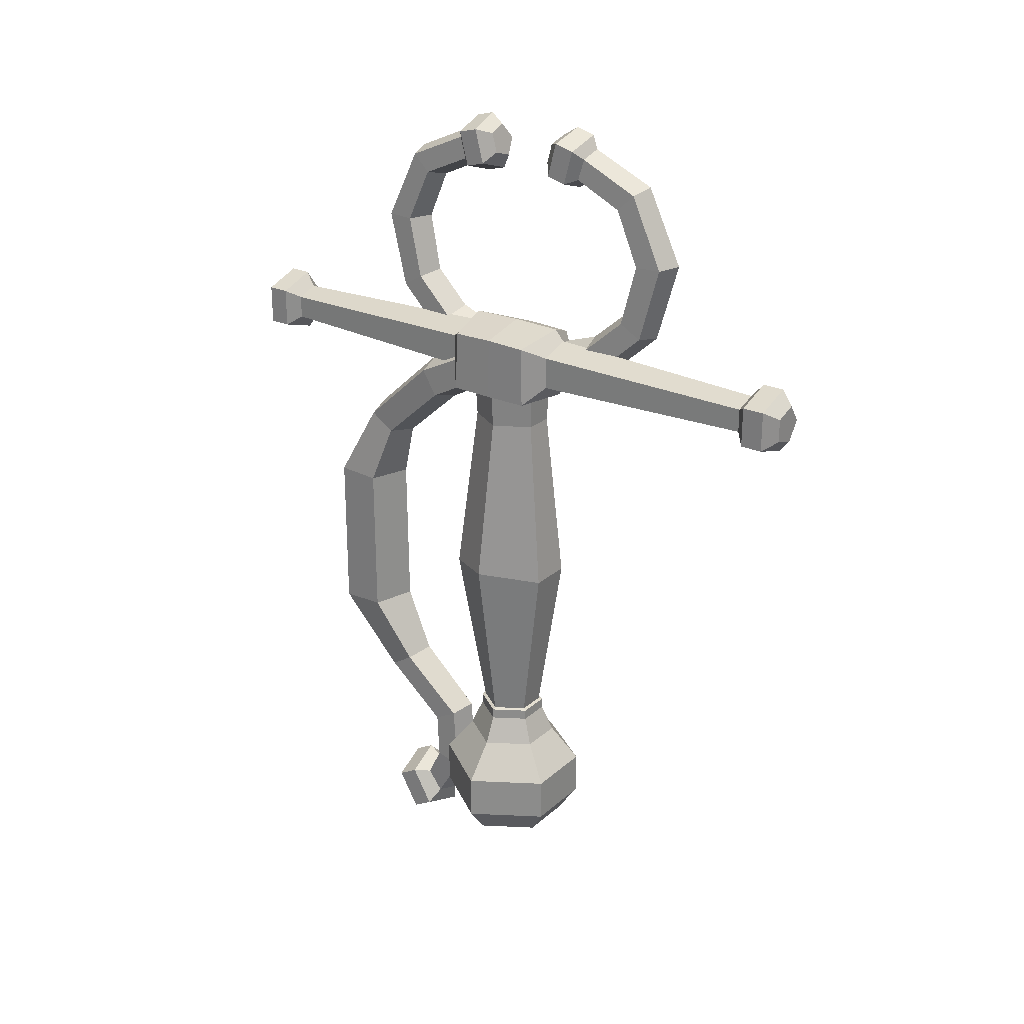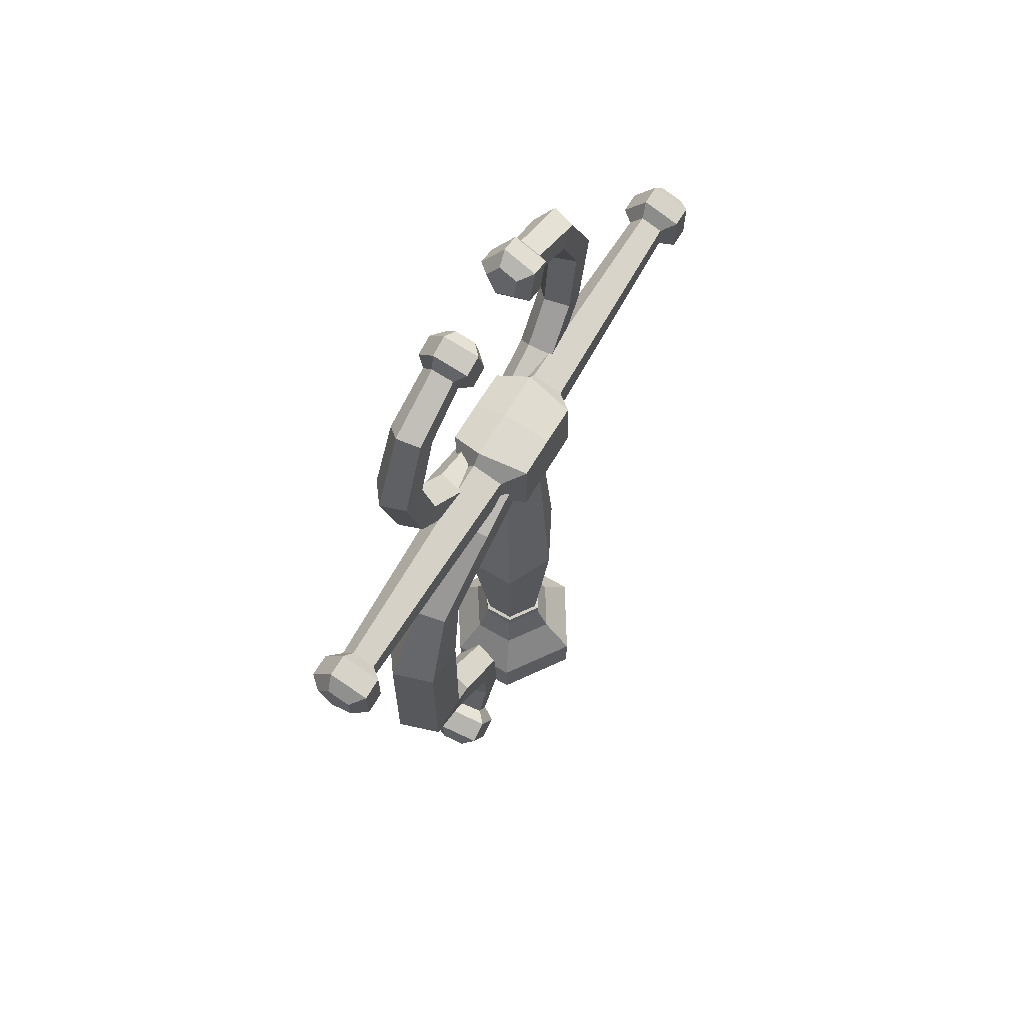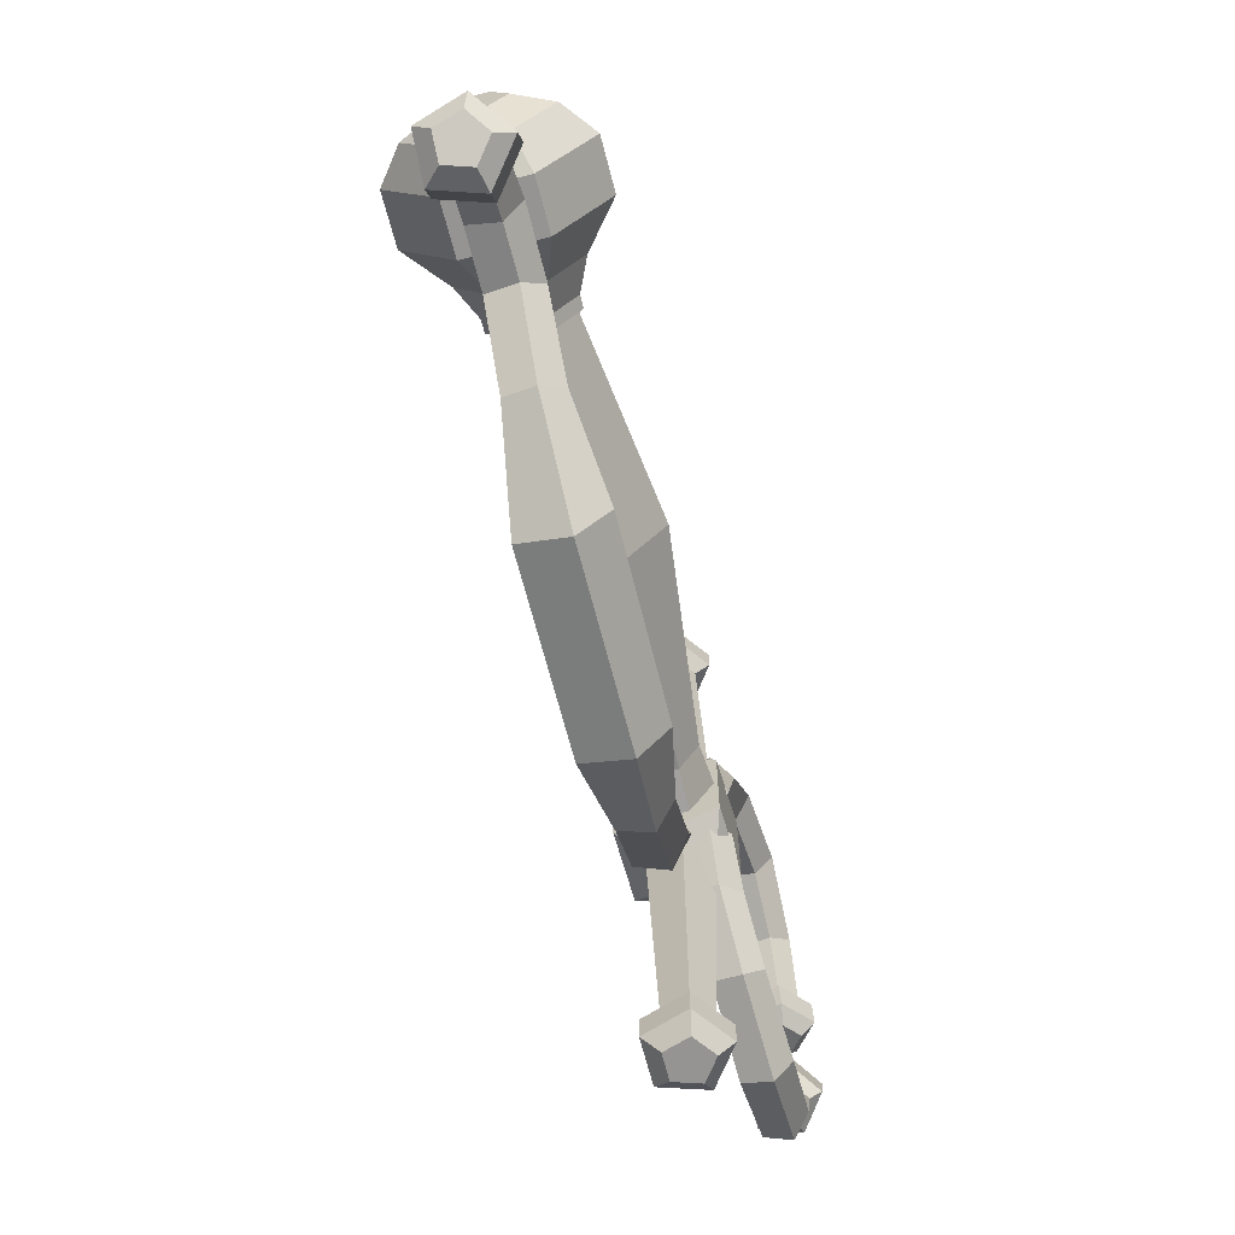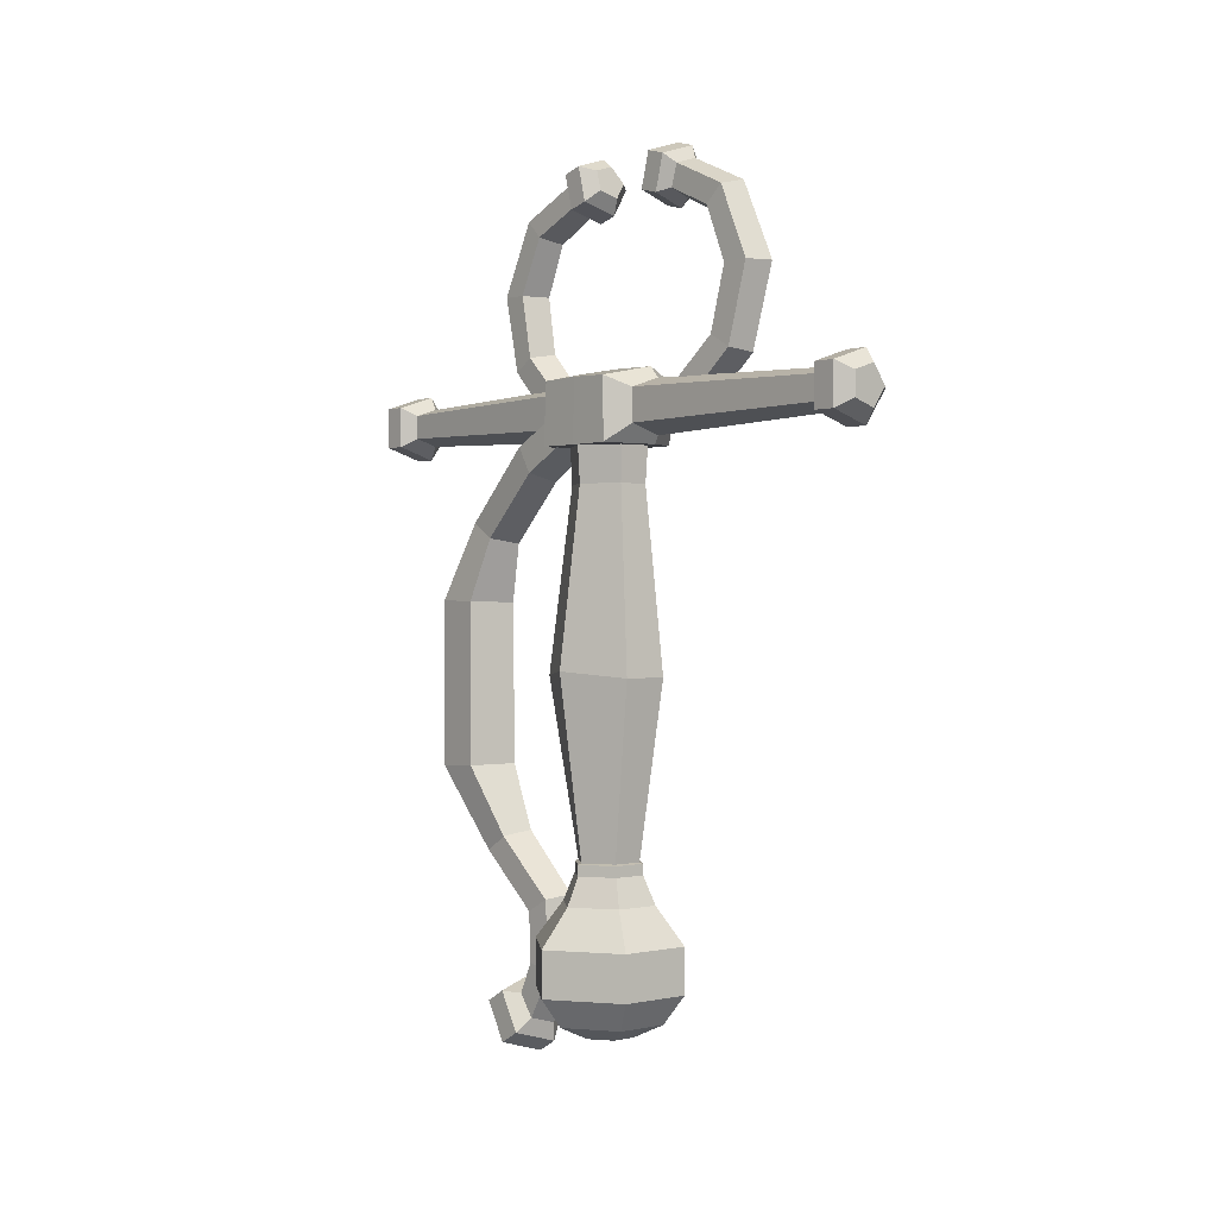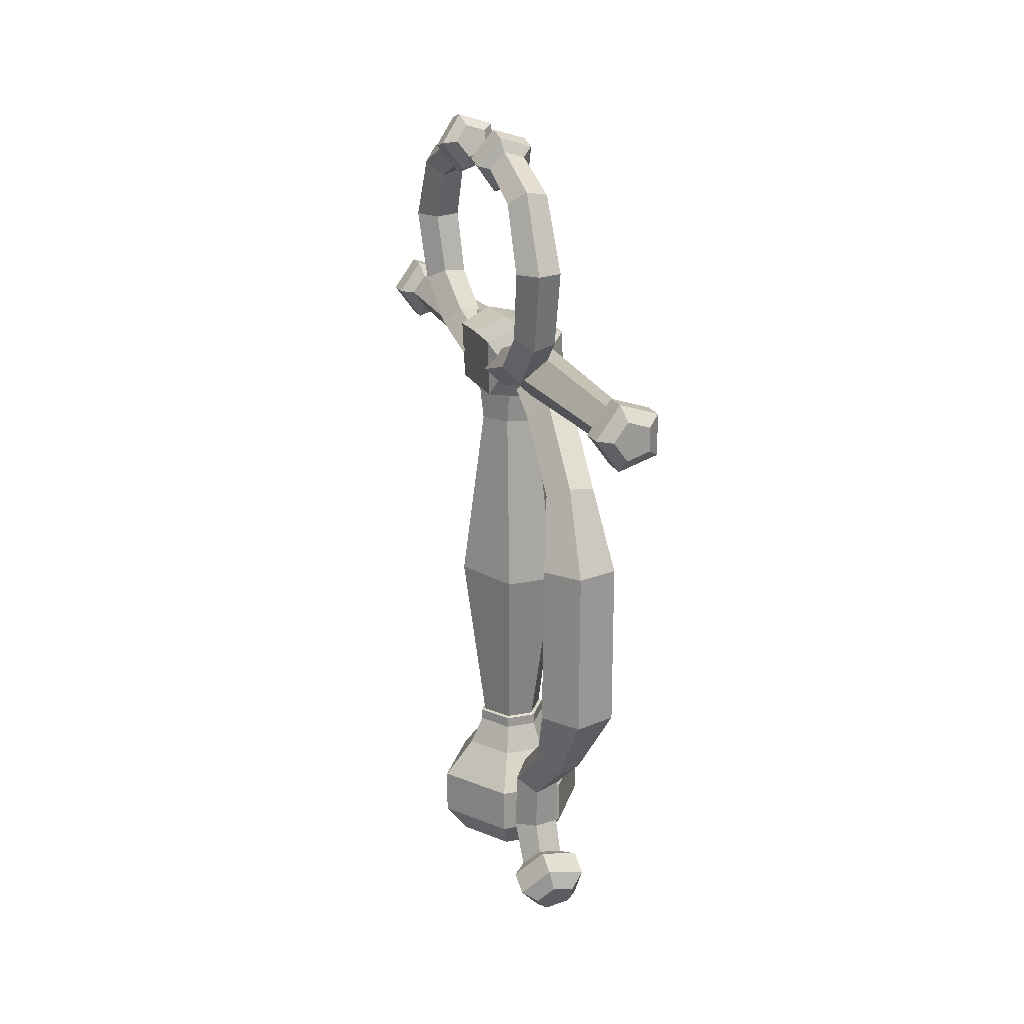
<metadata>
{"format":"obj","ext":"obj","renderer":"f3d","projection":"perspective","resolution":1024,"background":"white","views":[{"elev":25.3,"azim":-53.8,"up":"+Y"},{"elev":65.1,"azim":-149.5,"up":"+Y"},{"elev":-67.1,"azim":14.5,"up":"+Z"},{"elev":0.2,"azim":-39.9,"up":"+Y"},{"elev":20.3,"azim":160.0,"up":"+Y"}]}
</metadata>
<code>
v -1.797 -10.37 0.000136
v 1.758 -10.37 0.000136
v 0.7474 -10.37 1.528
v -0.8454 -10.37 1.528
v -2.887 -0.6788 -0.3938
v 2.95 -0.7933 0.337
v 1.182 -0.9851 2.855
v -1.212 -0.9851 2.855
v -1.902 8.781 0.000136
v 1.835 8.781 -0.1977
v 0.7981 8.781 1.936
v -0.8272 8.781 1.936
v -2.043 10.86 0.000182
v 2.004 10.86 0.000182
v 0.8798 10.86 2.039
v -0.8798 10.86 2.039
v 0.7474 -10.37 -1.528
v -0.7474 -10.37 -1.528
v 1.182 -0.9851 -2.848
v -1.556 -0.9426 -2.896
v 0.9296 8.857 -1.806
v -0.8272 8.781 -1.936
v 0.8798 10.86 -2.039
v -0.8798 10.86 -2.039
v 1.973 -10.43 0.000144
v -2.012 -10.43 0.000144
v -0.8353 -10.43 -1.712
v 0.8401 -10.43 -1.712
v 0.8401 -10.43 1.713
v -0.9452 -10.43 1.713
v 1.973 -11.02 0.000144
v -2.012 -11.02 0.000144
v -0.8353 -11.02 -1.712
v 0.8401 -11.02 -1.712
v 0.8401 -11.02 1.713
v -0.9452 -11.02 1.713
v 2.669 -12.51 0.000171
v -2.708 -12.51 0.000171
v -1.12 -12.51 -2.311
v 1.141 -12.51 -2.311
v 1.141 -12.51 2.311
v -1.269 -12.51 2.311
v 4.319 -14.49 0.000234
v -4.358 -14.49 0.000234
v -1.796 -14.49 -3.729
v 1.852 -14.49 -3.729
v 1.852 -14.49 3.729
v -2.035 -14.49 3.729
v 4.319 -16.95 0.000235
v -4.358 -16.95 0.000235
v -1.796 -16.95 -3.729
v 1.852 -16.95 -3.729
v 1.852 -16.95 3.729
v -2.035 -16.95 3.729
v 3.113 -18.51 0.000189
v -3.153 -18.51 0.000189
v -1.302 -18.51 -2.693
v 1.332 -18.51 -2.693
v 1.332 -18.51 2.693
v -1.475 -18.51 2.693
v 1.391 -19.28 0.000122
v -1.43 -19.28 0.000122
v -0.597 -19.28 -1.212
v 0.5889 -19.28 -1.212
v 0.5889 -19.28 1.212
v -0.6748 -19.28 1.212
v -1.232 13.47 -3.268
v 0.4676 14.02 -3.269
v 1.529 12.57 -3.262
v 0.4694 11.13 -3.284
v -1.232 11.68 -3.279
v -0.8352 13.21 -15.66
v 0.3826 13.6 -15.67
v 1.134 12.57 -15.67
v 0.3826 11.53 -15.67
v -0.8352 11.93 -15.66
v -1.541 13.66 -17.46
v 0.545 14.34 -17.46
v 1.838 12.57 -17.46
v 0.545 10.79 -17.46
v -1.541 11.47 -17.46
v -1.541 13.66 -16.27
v 0.5448 14.34 -16.27
v 1.837 12.57 -16.28
v 0.5448 10.79 -16.27
v -1.541 11.47 -16.27
v -0.8317 13.2 -18.11
v 0.3725 13.59 -18.11
v 1.118 12.57 -18.11
v 0.3725 11.54 -18.11
v -0.8317 11.93 -18.11
v -2.346 10.72 0
v -2.278 14.14 0
v 2.293 13.97 0
v 0.4374 14.68 0
v 0.4801 10.7 -3.032
v -2.34 10.74 -2.374
v 2.158 10.73 -2.191
v 2.161 10.72 0
v 2.287 13.89 -2.243
v 0.4409 14.62 -2.76
v -2.272 14.08 -2.259
v -1.232 13.47 3.268
v 0.4676 14.02 3.269
v 1.529 12.57 3.262
v 0.4694 11.13 3.284
v -1.232 11.68 3.279
v -0.8352 13.21 15.66
v 0.3826 13.6 15.67
v 1.134 12.57 15.67
v 0.3826 11.53 15.67
v -0.8352 11.93 15.66
v -1.541 13.66 17.46
v 0.545 14.34 17.46
v 1.838 12.57 17.46
v 0.545 10.79 17.46
v -1.541 11.47 17.46
v -1.541 13.66 16.27
v 0.5448 14.34 16.27
v 1.837 12.57 16.28
v 0.5448 10.79 16.27
v -1.541 11.47 16.27
v -0.8317 13.2 18.11
v 0.3725 13.59 18.11
v 1.118 12.57 18.11
v 0.3725 11.54 18.11
v -0.8317 11.93 18.11
v 0.4801 10.7 3.032
v -2.34 10.74 2.374
v 2.158 10.73 2.191
v 2.287 13.89 2.243
v 0.4409 14.62 2.76
v -2.272 14.08 2.259
v 0.7596 23.17 7.578
v 2.007 23.44 7.864
v 2.811 22.72 7.105
v 2.041 21.93 6.283
v 0.7073 22.25 6.607
v 0.6659 19.29 9.416
v 2.032 19.29 9.843
v 2.902 19.26 8.697
v 2.06 19.22 7.471
v 0.6165 19.25 7.955
v 0.9143 25.17 2.041
v 1.962 25.5 2.135
v 2.612 24.63 1.908
v 1.962 23.77 1.673
v 0.9143 24.1 1.756
v 0.2636 25.13 3.841
v 2.126 25.72 3.992
v 2.126 26.01 2.925
v 0.2628 25.42 2.76
v 3.284 24.19 3.576
v 3.285 24.47 2.519
v 2.126 22.65 3.17
v 2.126 22.94 2.103
v 0.2636 23.24 3.334
v 0.2628 23.53 2.254
v 0.8388 24.65 4.254
v 1.994 25 4.344
v 2.726 24.07 4.063
v 2.01 23.08 3.778
v 0.8124 23.46 3.905
v 2.677 15.46 7.721
v 1.863 16.06 6.719
v 1.864 14.93 8.676
v 0.5547 15.15 8.332
v 0.4952 15.86 7.133
v 2.458 13.24 5.245
v 1.643 14.25 4.673
v 1.623 12.29 5.807
v 0.3167 12.66 5.611
v 0.2871 13.87 4.918
v 2.333 12.21 1.945
v 1.563 13.14 1.445
v 1.564 11.28 2.445
v 0.3192 11.64 2.257
v 0.3215 12.79 1.638
v -1.712 2.913 -11.87
v 0.5806 2.933 -12.6
v 1.985 2.886 -10.67
v 0.5571 2.798 -8.702
v -1.76 2.828 -9.465
v -1.026 -10.49 -8.776
v 0.4404 -10.73 -9.174
v 1.374 -10.06 -8.121
v 0.4575 -9.354 -7.038
v -1.056 -9.633 -7.451
v -1.709 -6.063 -11.89
v 0.6043 -6.079 -12.63
v 2.055 -6.017 -10.68
v 0.6254 -5.896 -8.678
v -1.745 -5.959 -9.454
v -1.029 -13.4 -5.28
v 0.4617 -13.63 -5.725
v 1.329 -13.03 -4.606
v 0.4282 -12.45 -3.579
v -0.9782 -12.67 -3.965
v -1.02 -16.08 -5.167
v 0.4519 -15.96 -5.644
v 1.33 -16.27 -4.419
v 0.4288 -16.58 -3.269
v -0.9813 -16.46 -3.701
v -0.8888 -19.16 -8.307
v 0.3998 -18.79 -8.513
v 1.198 -19.74 -7.962
v 0.3998 -20.69 -7.416
v -0.8888 -20.33 -7.631
v -1.67 -17.68 -6.772
v 0.5936 -17.04 -7.148
v 0.5939 -17.7 -8.289
v -1.671 -18.35 -7.925
v 1.999 -18.72 -6.187
v 2 -19.37 -7.32
v 0.5936 -20.39 -5.218
v 0.5938 -21.05 -6.359
v -1.67 -19.74 -5.583
v -1.671 -20.41 -6.735
v -0.9887 -17.8 -6.013
v 0.4605 -17.4 -6.313
v 1.275 -18.42 -5.615
v 0.4126 -19.35 -5.015
v -0.9133 -18.99 -5.226
v 1.196 6.657 -8.937
v 0.235 5.934 -7.792
v 0.2488 7.313 -10.05
v -1.289 7.056 -9.644
v -1.345 6.198 -8.25
v 0.9123 10.23 -4.933
v -0.04776 9.078 -4.24
v -0.05729 11.34 -5.618
v -1.601 10.91 -5.371
v -1.617 9.51 -4.524
v 0.7786 11.99 -1.53
v -0.1342 10.89 -0.908
v -0.134 13.08 -2.154
v -1.611 12.66 -1.918
v -1.61 11.31 -1.148
v 0.7596 23.17 -7.578
v 2.007 23.44 -7.864
v 2.811 22.72 -7.105
v 2.041 21.93 -6.283
v 0.7073 22.25 -6.607
v 0.6659 19.29 -9.416
v 2.032 19.29 -9.843
v 2.902 19.26 -8.697
v 2.06 19.22 -7.471
v 0.6165 19.25 -7.955
v 0.9143 25.17 -2.041
v 1.962 25.5 -2.135
v 2.612 24.63 -1.908
v 1.962 23.77 -1.673
v 0.9143 24.1 -1.756
v 0.2636 25.13 -3.841
v 2.126 25.72 -3.992
v 2.126 26.01 -2.925
v 0.2628 25.42 -2.76
v 3.284 24.19 -3.576
v 3.285 24.47 -2.519
v 2.126 22.65 -3.17
v 2.126 22.94 -2.103
v 0.2636 23.24 -3.334
v 0.2628 23.53 -2.254
v 0.8388 24.65 -4.254
v 1.994 25 -4.344
v 2.726 24.07 -4.063
v 2.01 23.08 -3.778
v 0.8124 23.46 -3.905
v 2.677 15.46 -7.721
v 1.863 16.06 -6.719
v 1.864 14.93 -8.676
v 0.5547 15.15 -8.332
v 0.4952 15.86 -7.133
v 2.458 13.24 -5.245
v 1.643 14.25 -4.673
v 1.623 12.29 -5.807
v 0.3167 12.66 -5.611
v 0.2871 13.87 -4.918
v 2.333 12.21 -1.945
v 1.563 13.14 -1.445
v 1.564 11.28 -2.445
v 0.3192 11.64 -2.257
v 0.3215 12.79 -1.638
f 3 2 6 7
f 4 3 7 8
f 1 4 8 5
f 7 6 10 11
f 8 7 11 12
f 5 8 12 9
f 11 10 14 15
f 12 11 15 16
f 9 12 16 13
f 17 19 6 2
f 18 20 19 17
f 1 5 20 18
f 10 6 19 21
f 19 20 22 21
f 20 5 9 22
f 21 23 14 10
f 22 24 23 21
f 9 13 24 22
f 61 62 63 64
f 65 66 62 61
f 15 14 13 16
f 14 23 24 13
f 1 18 27 26
f 18 17 28 27
f 17 2 25 28
f 3 4 30 29
f 4 1 26 30
f 2 3 29 25
f 26 27 33 32
f 27 28 34 33
f 28 25 31 34
f 29 30 36 35
f 30 26 32 36
f 25 29 35 31
f 32 33 39 38
f 33 34 40 39
f 34 31 37 40
f 35 36 42 41
f 36 32 38 42
f 31 35 41 37
f 38 39 45 44
f 39 40 46 45
f 40 37 43 46
f 41 42 48 47
f 42 38 44 48
f 37 41 47 43
f 44 45 51 50
f 45 46 52 51
f 46 43 49 52
f 47 48 54 53
f 48 44 50 54
f 43 47 53 49
f 50 51 57 56
f 51 52 58 57
f 52 49 55 58
f 53 54 60 59
f 54 50 56 60
f 49 53 59 55
f 56 57 63 62
f 57 58 64 63
f 58 55 61 64
f 59 60 66 65
f 60 56 62 66
f 55 59 65 61
f 73 72 67 68
f 74 73 68 69
f 75 74 69 70
f 76 75 70 71
f 72 76 71 67
f 87 88 89 90 91
f 82 83 78 77
f 83 84 79 78
f 84 85 80 79
f 85 86 81 80
f 86 82 77 81
f 72 73 83 82
f 73 74 84 83
f 74 75 85 84
f 75 76 86 85
f 76 72 82 86
f 77 78 88 87
f 78 79 89 88
f 79 80 90 89
f 80 81 91 90
f 81 77 87 91
f 102 97 92 93
f 92 96 98 99
f 100 101 95 94
f 101 102 93 95
f 71 70 96 97
f 70 69 98 96
f 98 100 94 99
f 92 97 96
f 69 100 98
f 69 68 101 100
f 68 67 102 101
f 67 71 97 102
f 109 104 103 108
f 110 105 104 109
f 111 106 105 110
f 112 107 106 111
f 108 103 107 112
f 123 127 126 125 124
f 118 113 114 119
f 119 114 115 120
f 120 115 116 121
f 121 116 117 122
f 122 117 113 118
f 108 118 119 109
f 109 119 120 110
f 110 120 121 111
f 111 121 122 112
f 112 122 118 108
f 113 123 124 114
f 114 124 125 115
f 115 125 126 116
f 116 126 127 117
f 117 127 123 113
f 133 93 92 129
f 92 99 130 128
f 131 94 95 132
f 132 95 93 133
f 107 129 128 106
f 106 128 130 105
f 130 99 94 131
f 92 128 129
f 105 130 131
f 105 131 132 104
f 104 132 133 103
f 103 133 129 107
f 135 134 139 140
f 136 135 140 141
f 137 136 141 142
f 138 137 142 143
f 134 138 143 139
f 144 145 146 147 148
f 149 150 151 152
f 150 153 154 151
f 153 155 156 154
f 155 157 158 156
f 157 149 152 158
f 159 160 150 149
f 160 161 153 150
f 161 162 155 153
f 162 163 157 155
f 163 159 149 157
f 152 151 145 144
f 151 154 146 145
f 154 156 147 146
f 156 158 148 147
f 158 152 144 148
f 140 139 167 166
f 141 140 166 164
f 142 141 164 165
f 143 142 165 168
f 139 143 168 167
f 135 160 159 134
f 136 161 160 135
f 137 162 161 136
f 138 163 162 137
f 134 159 163 138
f 175 174 176 177 178
f 165 164 169 170
f 164 166 171 169
f 166 167 172 171
f 167 168 173 172
f 168 165 170 173
f 170 169 174 175
f 169 171 176 174
f 171 172 177 176
f 172 173 178 177
f 173 170 175 178
f 185 184 189 190
f 186 185 190 191
f 187 186 191 192
f 188 187 192 193
f 184 188 193 189
f 204 205 206 207 208
f 209 210 211 212
f 210 213 214 211
f 213 215 216 214
f 215 217 218 216
f 217 209 212 218
f 219 220 210 209
f 220 221 213 210
f 221 222 215 213
f 222 223 217 215
f 223 219 209 217
f 212 211 205 204
f 211 214 206 205
f 214 216 207 206
f 216 218 208 207
f 218 212 204 208
f 190 189 179 180
f 191 190 180 181
f 192 191 181 182
f 193 192 182 183
f 189 193 183 179
f 184 185 195 194
f 185 186 196 195
f 186 187 197 196
f 187 188 198 197
f 188 184 194 198
f 194 195 200 199
f 195 196 201 200
f 196 197 202 201
f 197 198 203 202
f 198 194 199 203
f 199 200 220 219
f 200 201 221 220
f 201 202 222 221
f 202 203 223 222
f 203 199 219 223
f 235 234 236 237 238
f 182 181 224 225
f 181 180 226 224
f 180 179 227 226
f 179 183 228 227
f 183 182 225 228
f 225 224 229 230
f 224 226 231 229
f 226 227 232 231
f 227 228 233 232
f 228 225 230 233
f 230 229 234 235
f 229 231 236 234
f 231 232 237 236
f 232 233 238 237
f 233 230 235 238
f 240 245 244 239
f 241 246 245 240
f 242 247 246 241
f 243 248 247 242
f 239 244 248 243
f 249 253 252 251 250
f 254 257 256 255
f 255 256 259 258
f 258 259 261 260
f 260 261 263 262
f 262 263 257 254
f 264 254 255 265
f 265 255 258 266
f 266 258 260 267
f 267 260 262 268
f 268 262 254 264
f 257 249 250 256
f 256 250 251 259
f 259 251 252 261
f 261 252 253 263
f 263 253 249 257
f 245 271 272 244
f 246 269 271 245
f 247 270 269 246
f 248 273 270 247
f 244 272 273 248
f 240 239 264 265
f 241 240 265 266
f 242 241 266 267
f 243 242 267 268
f 239 243 268 264
f 280 283 282 281 279
f 270 275 274 269
f 269 274 276 271
f 271 276 277 272
f 272 277 278 273
f 273 278 275 270
f 275 280 279 274
f 274 279 281 276
f 276 281 282 277
f 277 282 283 278
f 278 283 280 275

</code>
